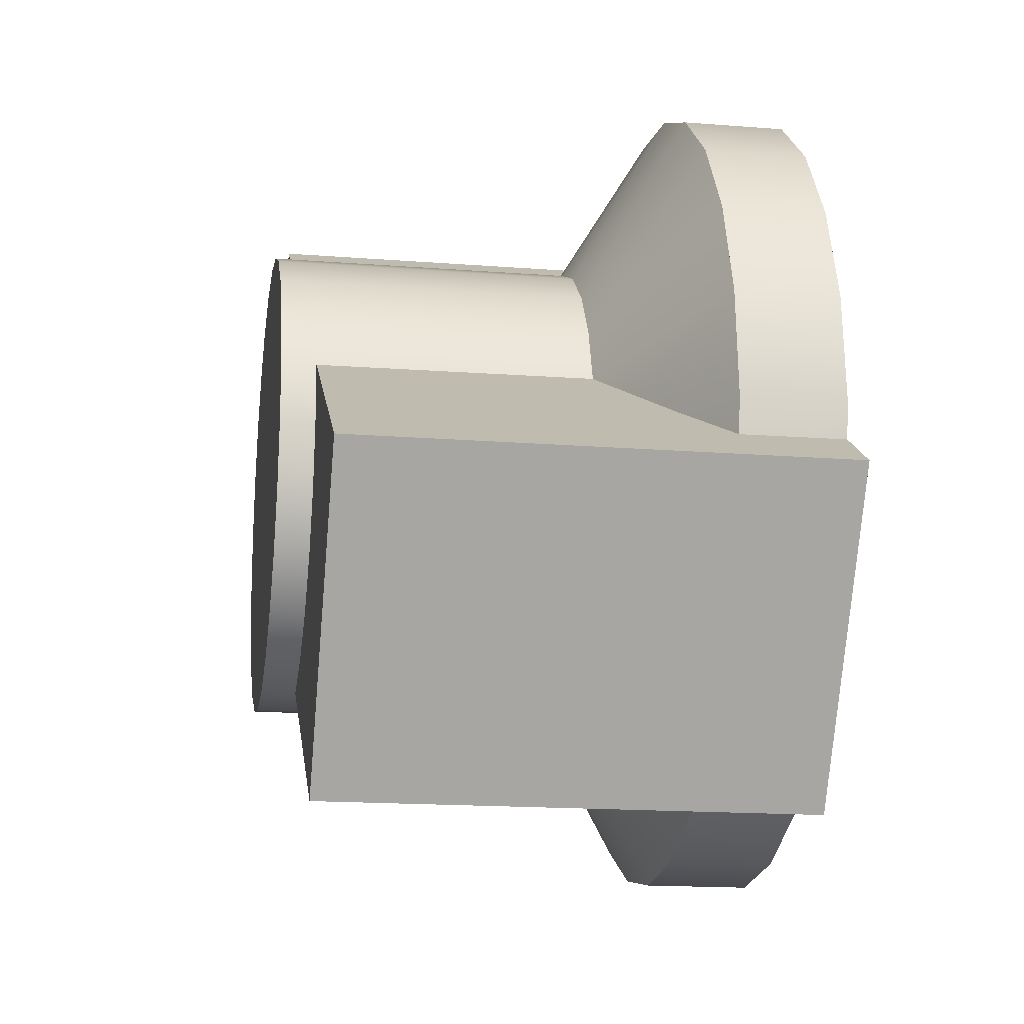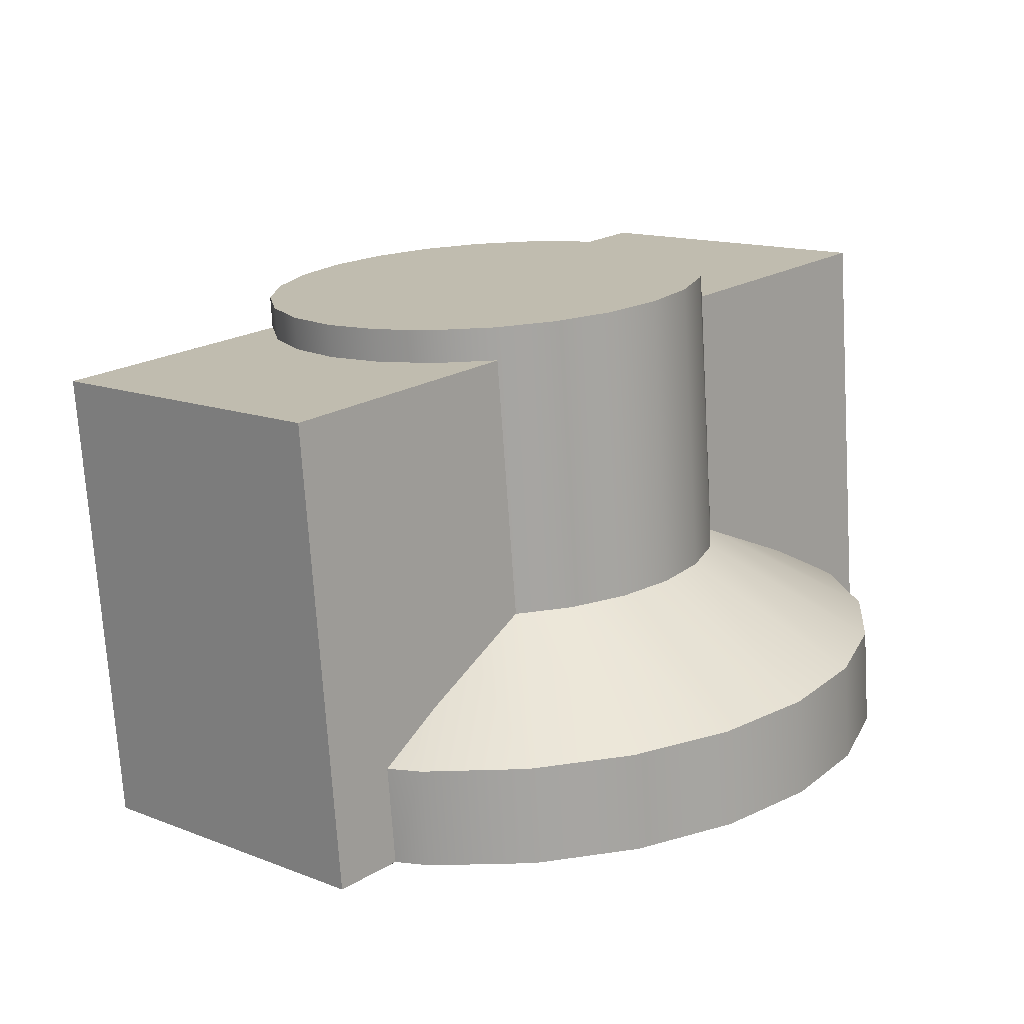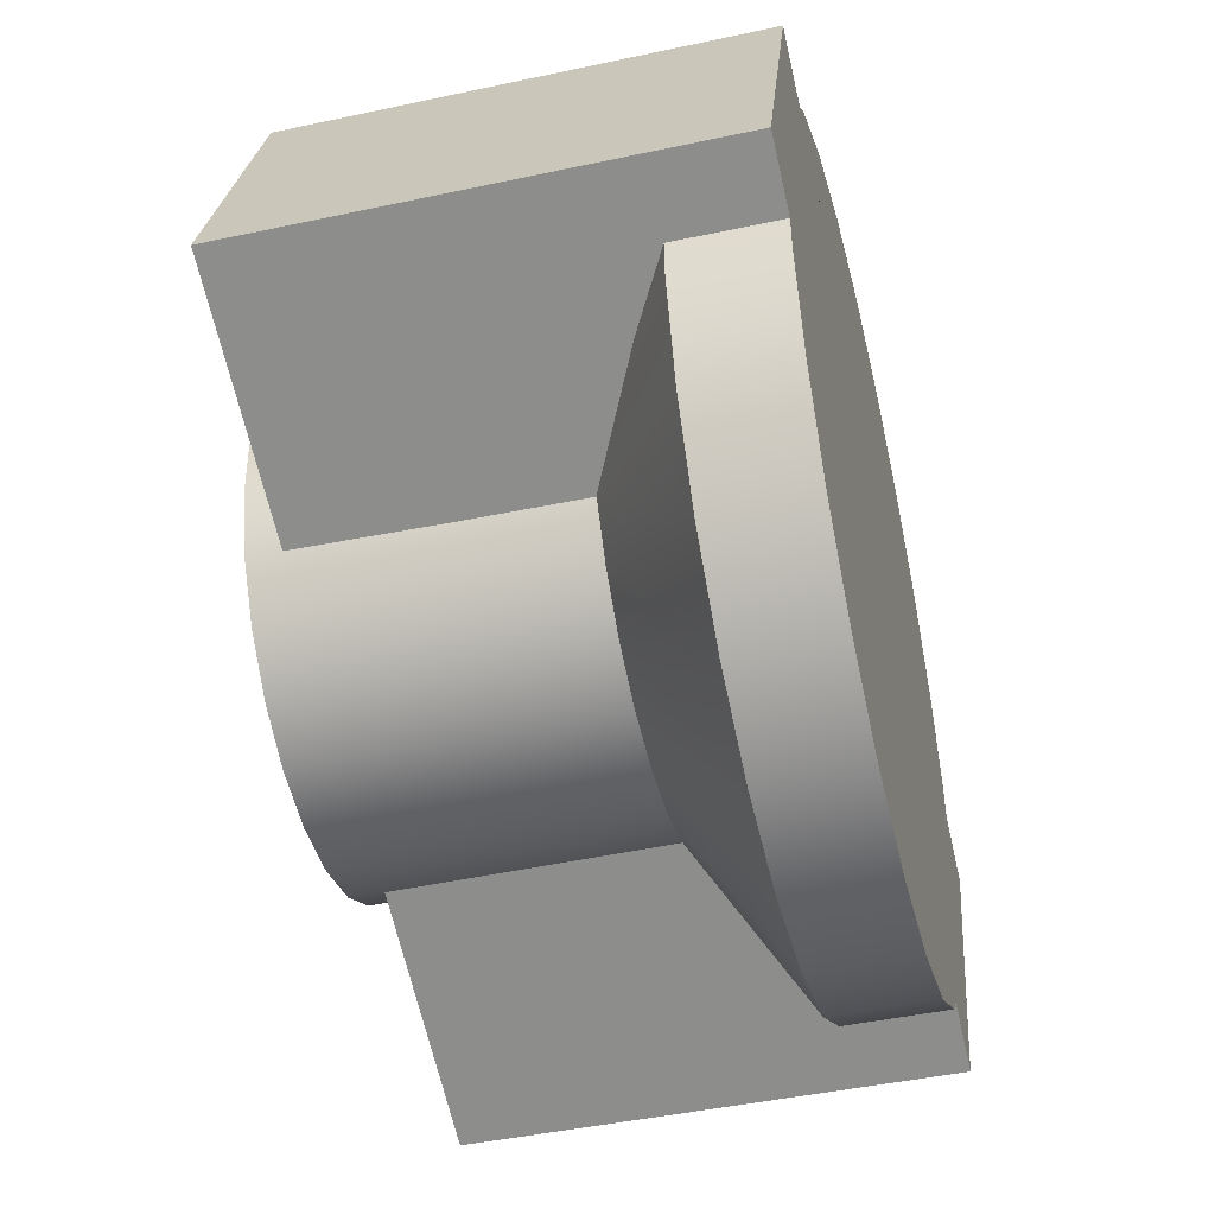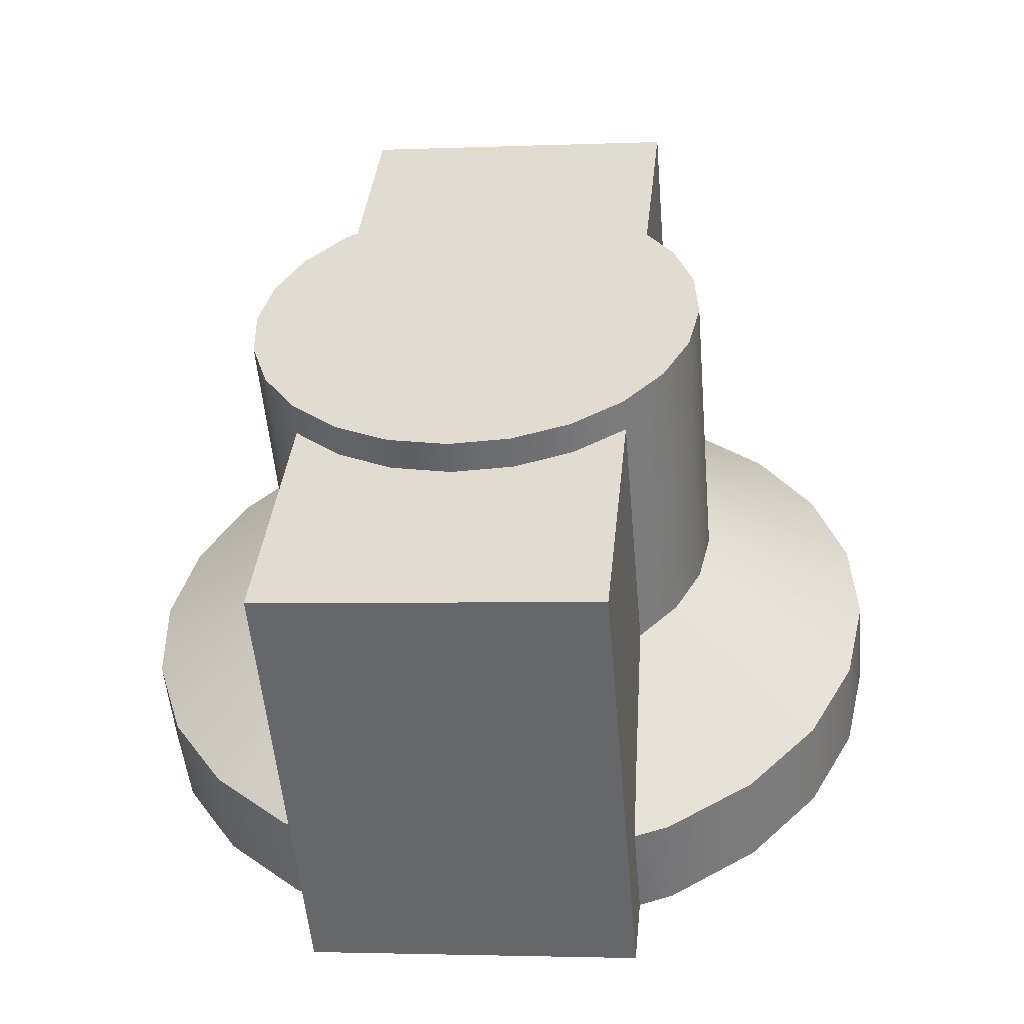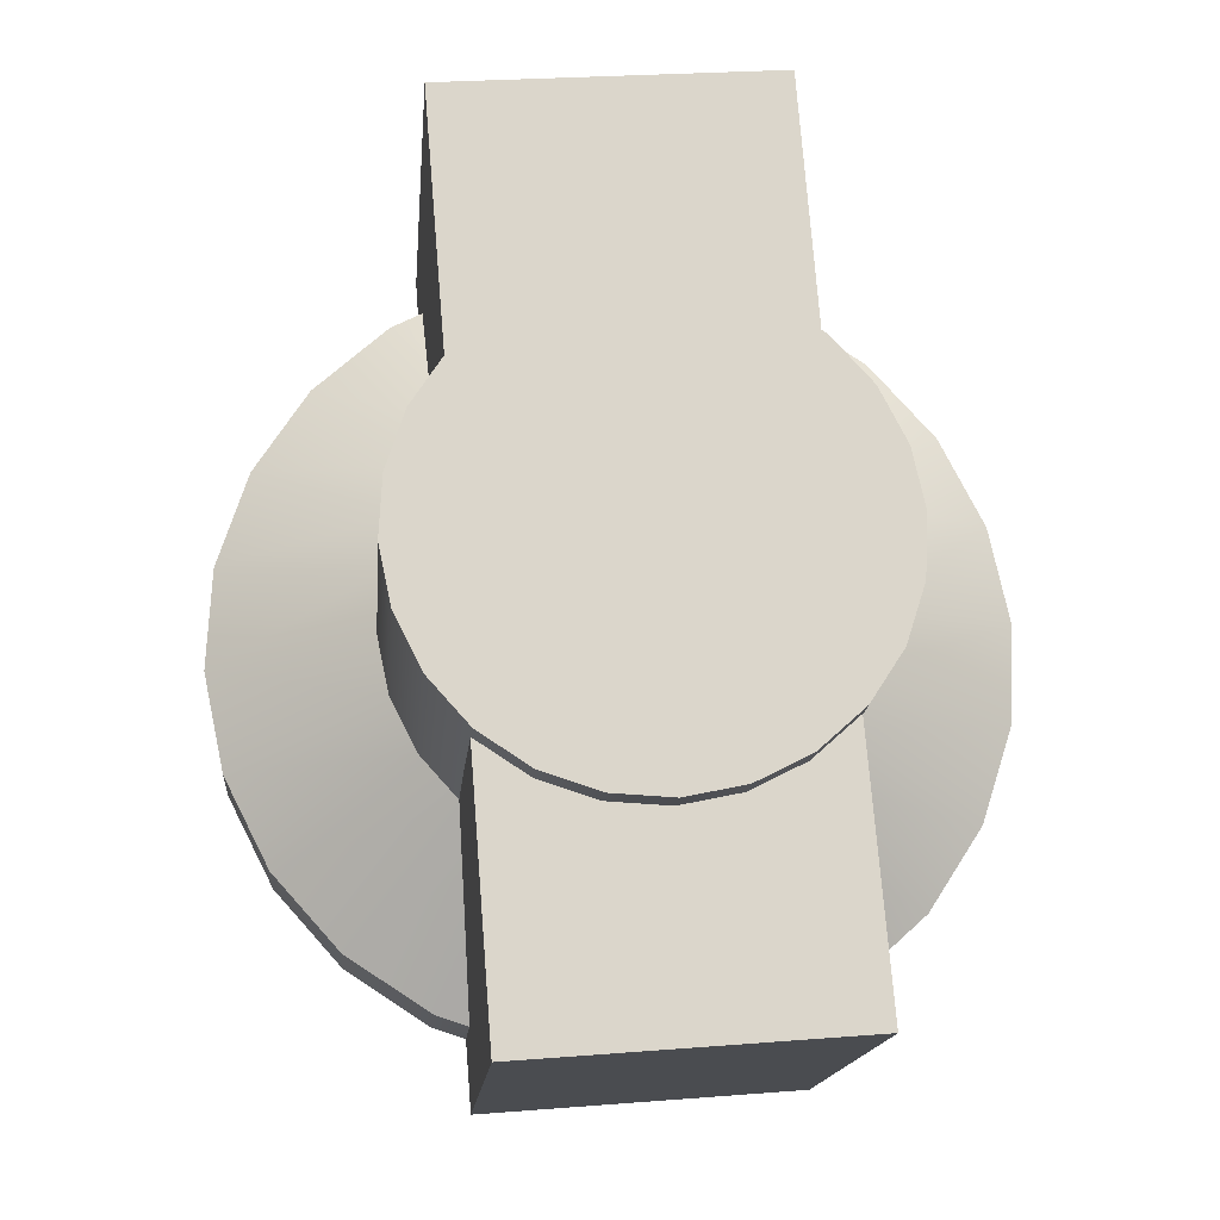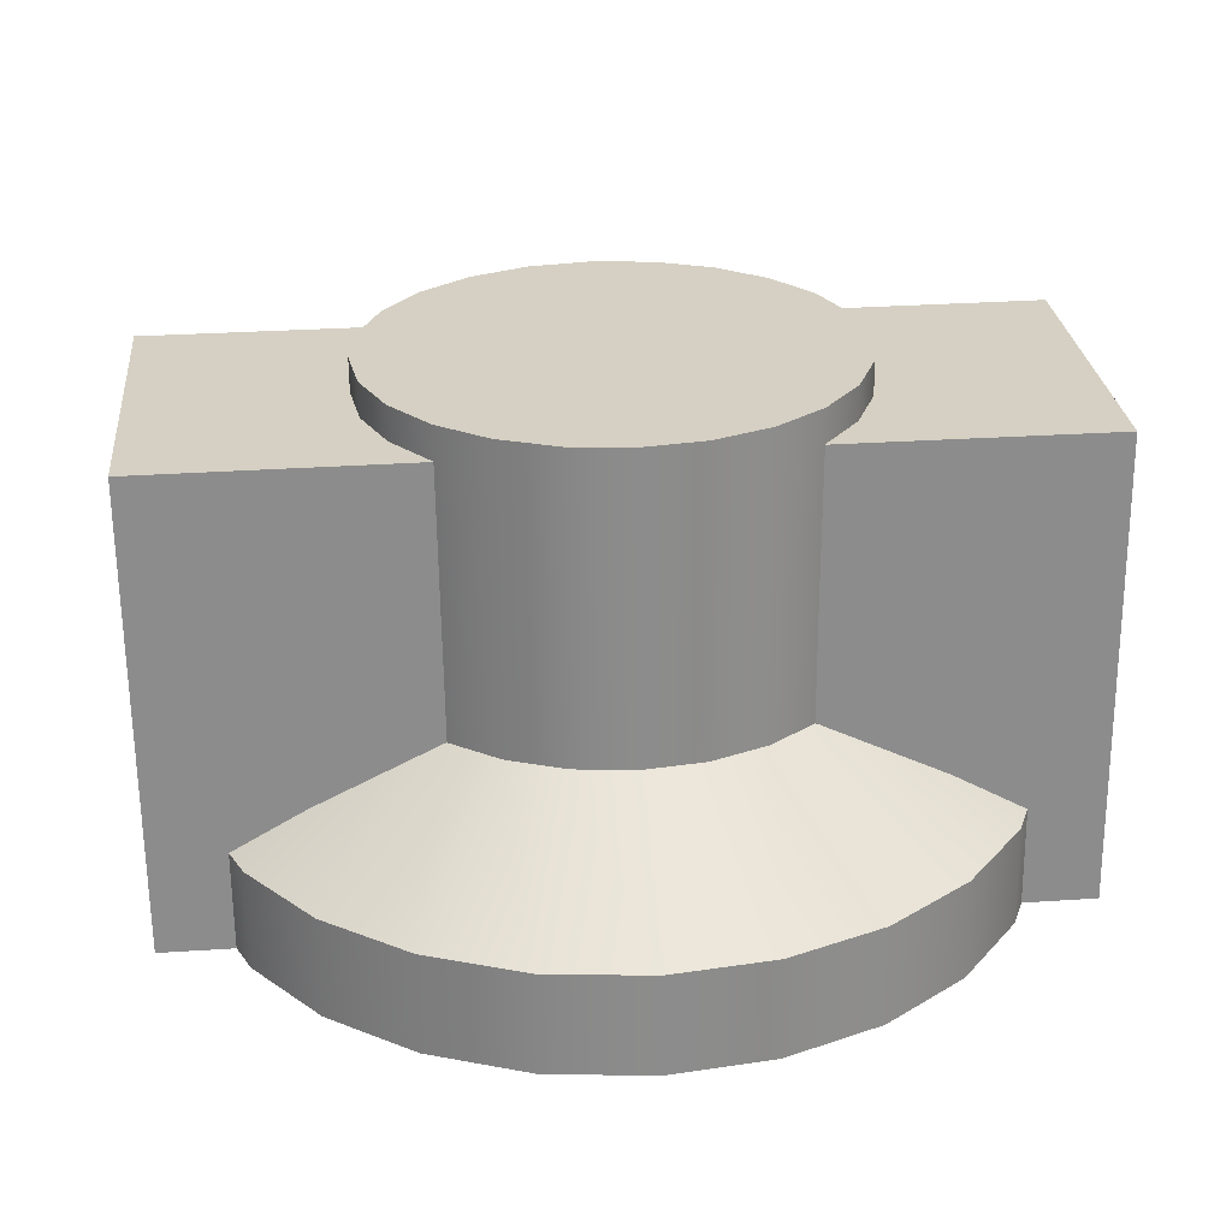
<metadata>
{"format":"obj","ext":"obj","renderer":"f3d","projection":"perspective","resolution":1024,"background":"white","views":[{"elev":16.2,"azim":-97.6,"up":"+Z"},{"elev":20.3,"azim":132.1,"up":"+Y"},{"elev":-66.4,"azim":-77.0,"up":"+Z"},{"elev":37.3,"azim":95.8,"up":"+Y"},{"elev":74.7,"azim":-94.6,"up":"+Y"},{"elev":31.1,"azim":174.6,"up":"+Y"}]}
</metadata>
<code>
o Group182/mesh740/mesh740-geometry#mesh740-geometry
v -0.4638 -0.005849 0.1424
v -0.4585 -0.0115 0.1309
v -0.4663 -0.005576 0.1393
v -0.4543 -0.01196 0.1364
v -0.4639 -0.01114 0.1267
v -0.4638 0.01391 0.1441
v -0.4623 -0.006166 0.1461
v -0.4585 -0.01808 0.1304
v -0.4543 -0.01422 0.1627
v -0.4694 -0.005366 0.1368
v -0.4585 -0.01469 0.1682
v -0.4663 0.01418 0.1409
v -0.4623 0.01359 0.1478
v -0.4516 -0.01251 0.1427
v -0.4543 -0.01855 0.1358
v -0.4516 -0.01368 0.1564
v -0.4703 -0.01091 0.1241
v -0.4694 0.01439 0.1385
v -0.4639 -0.01772 0.1262
v -0.4639 -0.01505 0.1724
v -0.4663 0.01199 0.1407
v -0.4638 0.01259 0.1595
v -0.4623 0.01291 0.1558
v -0.4617 -0.006507 0.1501
v -0.4533 -0.01874 0.138
v -0.4617 0.01325 0.1518
v -0.4543 -0.02081 0.1622
v -0.4638 -0.007166 0.1578
v -0.4533 -0.02062 0.16
v -0.4623 -0.006848 0.1541
v -0.4732 -0.005235 0.1353
v -0.4732 0.01452 0.137
v -0.4639 -0.02164 0.1718
v -0.4663 -0.007439 0.161
v -0.4663 0.01232 0.1627
v -0.4507 -0.01309 0.1496
v -0.4516 -0.0191 0.1422
v -0.4585 -0.02128 0.1676
v -0.4516 -0.02026 0.1558
v -0.4772 -0.01083 0.1232
v -0.4703 -0.0175 0.1235
v -0.4703 -0.01528 0.175
v -0.4694 0.01211 0.1651
v -0.4703 -0.02186 0.1744
v -0.4694 -0.007648 0.1634
v -0.4485 -0.01874 0.138
v -0.4507 -0.01968 0.149
v -0.4485 -0.02062 0.16
v -0.4772 -0.00519 0.1347
v -0.4772 0.01457 0.1364
v -0.4732 0.01198 0.1667
v -0.4772 -0.01742 0.1226
v -0.4663 0.01012 0.1625
v -0.5058 -0.01874 0.138
v -0.501 -0.02062 0.16
v -0.4812 -0.005235 0.1353
v -0.4772 -0.01535 0.1759
v -0.4772 -0.02194 0.1753
v -0.4732 -0.00778 0.165
v -0.484 -0.0175 0.1235
v -0.501 -0.01874 0.138
v -0.5058 0.012 0.1406
v -0.5001 -0.02081 0.1622
v -0.5058 -0.02062 0.16
v -0.484 -0.01091 0.1241
v -0.4812 0.01452 0.137
v -0.4772 -0.007825 0.1655
v -0.4772 0.01193 0.1672
v -0.4904 -0.01772 0.1262
v -0.484 -0.02186 0.1744
v -0.4485 0.01011 0.1626
v -0.5001 -0.01855 0.1358
v -0.5027 -0.0191 0.1422
v -0.4881 0.01199 0.1407
v -0.5027 -0.02026 0.1558
v -0.4959 -0.02128 0.1676
v -0.5027 -0.01368 0.1564
v -0.4849 -0.005366 0.1368
v -0.4849 0.01439 0.1385
v -0.484 -0.01528 0.175
v -0.4812 -0.00778 0.165
v -0.4959 -0.01808 0.1304
v -0.4904 -0.01114 0.1267
v -0.4904 -0.02164 0.1718
v -0.4485 0.012 0.1406
v -0.5001 -0.01196 0.1364
v -0.5058 0.01011 0.1626
v -0.4881 0.01012 0.1625
v -0.5001 -0.01422 0.1627
v -0.5036 -0.01968 0.149
v -0.4849 0.01211 0.1651
v -0.4812 0.01198 0.1667
v -0.4959 -0.0115 0.1309
v -0.5027 -0.01251 0.1427
v -0.5036 -0.01309 0.1496
v -0.4904 -0.01505 0.1724
v -0.4959 -0.01469 0.1682
v -0.4921 -0.006848 0.1541
v -0.4881 -0.005576 0.1393
v -0.4881 0.01418 0.1409
v -0.4849 -0.007648 0.1634
v -0.4905 -0.005849 0.1424
v -0.4921 -0.006166 0.1461
v -0.4926 -0.006507 0.1501
v -0.4905 -0.007166 0.1578
v -0.4881 0.01232 0.1627
v -0.4881 -0.007439 0.161
v -0.4921 0.01291 0.1558
v -0.4926 0.01325 0.1518
v -0.4905 0.01391 0.1441
v -0.4921 0.01359 0.1478
v -0.4905 0.01259 0.1595
f 1 2 3
f 2 1 4
f 3 2 1
f 4 1 2
f 5 3 2
f 2 3 5
f 3 6 1
f 1 6 3
f 7 4 1
f 1 4 7
f 4 8 2
f 2 8 4
f 2 9 4
f 4 9 2
f 3 5 10
f 10 5 3
f 8 5 2
f 2 5 8
f 5 11 2
f 2 11 5
f 6 3 12
f 12 3 6
f 13 1 6
f 6 1 13
f 4 7 14
f 14 7 4
f 1 13 7
f 7 13 1
f 8 4 15
f 15 4 8
f 2 11 9
f 9 11 2
f 4 9 16
f 16 9 4
f 17 10 5
f 5 10 17
f 18 3 10
f 10 3 18
f 5 8 19
f 19 8 5
f 5 20 11
f 11 20 5
f 12 3 21
f 21 3 12
f 12 22 6
f 6 22 12
f 6 23 13
f 13 23 6
f 24 14 7
f 7 14 24
f 14 25 4
f 4 25 14
f 4 16 14
f 14 16 4
f 26 7 13
f 13 7 26
f 4 25 15
f 15 25 4
f 25 8 15
f 15 8 25
f 11 27 9
f 9 27 11
f 28 11 9
f 9 11 28
f 9 29 16
f 16 29 9
f 30 9 16
f 16 9 30
f 10 17 31
f 31 17 10
f 19 17 5
f 5 17 19
f 17 20 5
f 5 20 17
f 3 18 21
f 21 18 3
f 10 32 18
f 18 32 10
f 25 19 8
f 8 19 25
f 33 11 20
f 20 11 33
f 34 20 11
f 11 20 34
f 21 18 12
f 12 18 21
f 12 35 22
f 22 35 12
f 6 22 23
f 23 22 6
f 13 23 26
f 26 23 13
f 14 24 36
f 36 24 14
f 7 26 24
f 24 26 7
f 25 14 37
f 37 14 25
f 14 16 36
f 36 16 14
f 27 11 38
f 38 11 27
f 29 9 27
f 27 9 29
f 11 28 34
f 34 28 11
f 9 30 28
f 28 30 9
f 16 29 39
f 39 29 16
f 16 24 30
f 30 24 16
f 40 31 17
f 17 31 40
f 32 10 31
f 31 10 32
f 17 19 41
f 41 19 17
f 17 42 20
f 20 42 17
f 32 43 18
f 18 43 32
f 25 41 19
f 19 41 25
f 11 33 38
f 38 33 11
f 20 44 33
f 33 44 20
f 20 34 45
f 45 34 20
f 18 43 12
f 12 43 18
f 12 43 35
f 35 43 12
f 35 28 22
f 22 28 35
f 22 30 23
f 23 30 22
f 23 24 26
f 26 24 23
f 24 16 36
f 36 16 24
f 36 37 14
f 14 37 36
f 46 37 25
f 25 37 46
f 29 25 37
f 37 25 29
f 16 47 36
f 36 47 16
f 38 29 27
f 27 29 38
f 35 34 28
f 28 34 35
f 30 22 28
f 28 22 30
f 39 48 29
f 29 48 39
f 29 37 39
f 39 37 29
f 47 16 39
f 39 16 47
f 24 23 30
f 30 23 24
f 31 40 49
f 49 40 31
f 41 40 17
f 17 40 41
f 40 42 17
f 17 42 40
f 31 50 32
f 32 50 31
f 44 20 42
f 42 20 44
f 45 42 20
f 20 42 45
f 32 51 43
f 43 51 32
f 25 52 41
f 41 52 25
f 33 29 38
f 38 29 33
f 44 29 33
f 33 29 44
f 53 45 34
f 34 45 53
f 43 53 35
f 35 53 43
f 37 36 47
f 47 36 37
f 37 46 47
f 47 46 37
f 25 54 46
f 46 54 25
f 55 25 29
f 29 25 55
f 34 35 53
f 53 35 34
f 48 39 47
f 47 39 48
f 48 55 29
f 29 55 48
f 39 37 47
f 47 37 39
f 40 56 49
f 49 56 40
f 50 31 49
f 49 31 50
f 40 41 52
f 52 41 40
f 40 57 42
f 42 57 40
f 50 51 32
f 32 51 50
f 42 58 44
f 44 58 42
f 42 45 59
f 59 45 42
f 59 43 51
f 51 43 59
f 25 60 52
f 52 60 25
f 58 29 44
f 44 29 58
f 45 53 43
f 43 53 45
f 48 47 46
f 46 47 48
f 54 25 61
f 61 25 54
f 46 54 62
f 62 54 46
f 55 61 25
f 25 61 55
f 29 63 55
f 55 63 29
f 55 48 64
f 64 48 55
f 56 40 65
f 65 40 56
f 66 49 56
f 56 49 66
f 49 66 50
f 50 66 49
f 52 65 40
f 40 65 52
f 65 57 40
f 40 57 65
f 58 42 57
f 57 42 58
f 42 67 57
f 57 67 42
f 50 68 51
f 51 68 50
f 43 59 45
f 45 59 43
f 67 42 59
f 59 42 67
f 51 67 59
f 59 67 51
f 25 69 60
f 60 69 25
f 65 52 60
f 60 52 65
f 70 29 58
f 58 29 70
f 46 71 48
f 48 71 46
f 72 25 61
f 61 25 72
f 73 54 61
f 61 54 73
f 64 62 54
f 54 62 64
f 46 62 74
f 74 62 46
f 75 61 55
f 55 61 75
f 63 29 76
f 76 29 63
f 63 77 55
f 55 77 63
f 64 48 71
f 71 48 64
f 64 75 55
f 55 75 64
f 65 78 56
f 56 78 65
f 56 79 66
f 66 79 56
f 66 68 50
f 50 68 66
f 65 80 57
f 57 80 65
f 57 70 58
f 58 70 57
f 81 57 67
f 67 57 81
f 67 51 68
f 68 51 67
f 25 82 69
f 69 82 25
f 83 60 69
f 69 60 83
f 60 83 65
f 65 83 60
f 84 29 70
f 70 29 84
f 71 46 85
f 85 46 71
f 25 72 82
f 82 72 25
f 61 86 72
f 72 86 61
f 54 73 64
f 64 73 54
f 75 73 61
f 61 73 75
f 73 86 61
f 61 86 73
f 62 64 87
f 87 64 62
f 62 88 74
f 74 88 62
f 21 46 74
f 74 46 21
f 55 77 75
f 75 77 55
f 76 29 84
f 84 29 76
f 76 89 63
f 63 89 76
f 77 63 89
f 89 63 77
f 64 71 53
f 53 71 64
f 75 64 90
f 90 64 75
f 78 65 83
f 83 65 78
f 79 56 78
f 78 56 79
f 79 91 66
f 66 91 79
f 66 92 68
f 68 92 66
f 83 80 65
f 65 80 83
f 70 57 80
f 80 57 70
f 57 81 80
f 80 81 57
f 68 81 67
f 67 81 68
f 93 69 82
f 82 69 93
f 69 93 83
f 83 93 69
f 80 84 70
f 70 84 80
f 46 21 85
f 85 21 46
f 21 71 85
f 85 71 21
f 72 93 82
f 82 93 72
f 93 72 86
f 86 72 93
f 64 73 90
f 90 73 64
f 73 75 90
f 90 75 73
f 86 73 94
f 94 73 86
f 64 88 87
f 87 88 64
f 88 62 87
f 87 62 88
f 74 88 53
f 53 88 74
f 74 53 21
f 21 53 74
f 95 75 77
f 77 75 95
f 96 76 84
f 84 76 96
f 89 76 97
f 97 76 89
f 89 98 77
f 77 98 89
f 94 77 89
f 89 77 94
f 21 53 71
f 71 53 21
f 88 64 53
f 53 64 88
f 75 95 90
f 90 95 75
f 83 99 78
f 78 99 83
f 78 74 79
f 79 74 78
f 100 91 79
f 79 91 100
f 66 91 92
f 92 91 66
f 81 68 92
f 92 68 81
f 83 96 80
f 80 96 83
f 101 80 81
f 81 80 101
f 93 96 83
f 83 96 93
f 99 83 93
f 93 83 99
f 84 80 96
f 96 80 84
f 86 97 93
f 93 97 86
f 102 93 86
f 86 93 102
f 90 94 73
f 73 94 90
f 94 89 86
f 86 89 94
f 103 86 94
f 94 86 103
f 77 94 95
f 95 94 77
f 77 104 95
f 95 104 77
f 76 96 97
f 97 96 76
f 86 89 97
f 97 89 86
f 97 105 89
f 89 105 97
f 98 89 105
f 105 89 98
f 104 77 98
f 98 77 104
f 94 90 95
f 95 90 94
f 74 78 99
f 99 78 74
f 79 74 100
f 100 74 79
f 100 106 91
f 91 106 100
f 101 92 91
f 91 92 101
f 92 101 81
f 81 101 92
f 80 101 96
f 96 101 80
f 93 97 96
f 96 97 93
f 93 102 99
f 99 102 93
f 86 103 102
f 102 103 86
f 94 104 103
f 103 104 94
f 104 94 95
f 95 94 104
f 96 107 97
f 97 107 96
f 105 97 107
f 107 97 105
f 105 108 98
f 98 108 105
f 98 109 104
f 104 109 98
f 99 100 74
f 74 100 99
f 110 106 100
f 100 106 110
f 88 91 106
f 106 91 88
f 91 107 101
f 101 107 91
f 107 96 101
f 101 96 107
f 102 100 99
f 99 100 102
f 103 110 102
f 102 110 103
f 104 111 103
f 103 111 104
f 107 112 105
f 105 112 107
f 108 105 112
f 112 105 108
f 109 98 108
f 108 98 109
f 111 104 109
f 109 104 111
f 110 112 106
f 106 112 110
f 100 102 110
f 110 102 100
f 107 91 88
f 88 91 107
f 106 107 88
f 88 107 106
f 110 103 111
f 111 103 110
f 107 106 112
f 112 106 107
f 111 108 112
f 112 108 111
f 108 111 109
f 109 111 108
f 111 112 110
f 110 112 111

</code>
